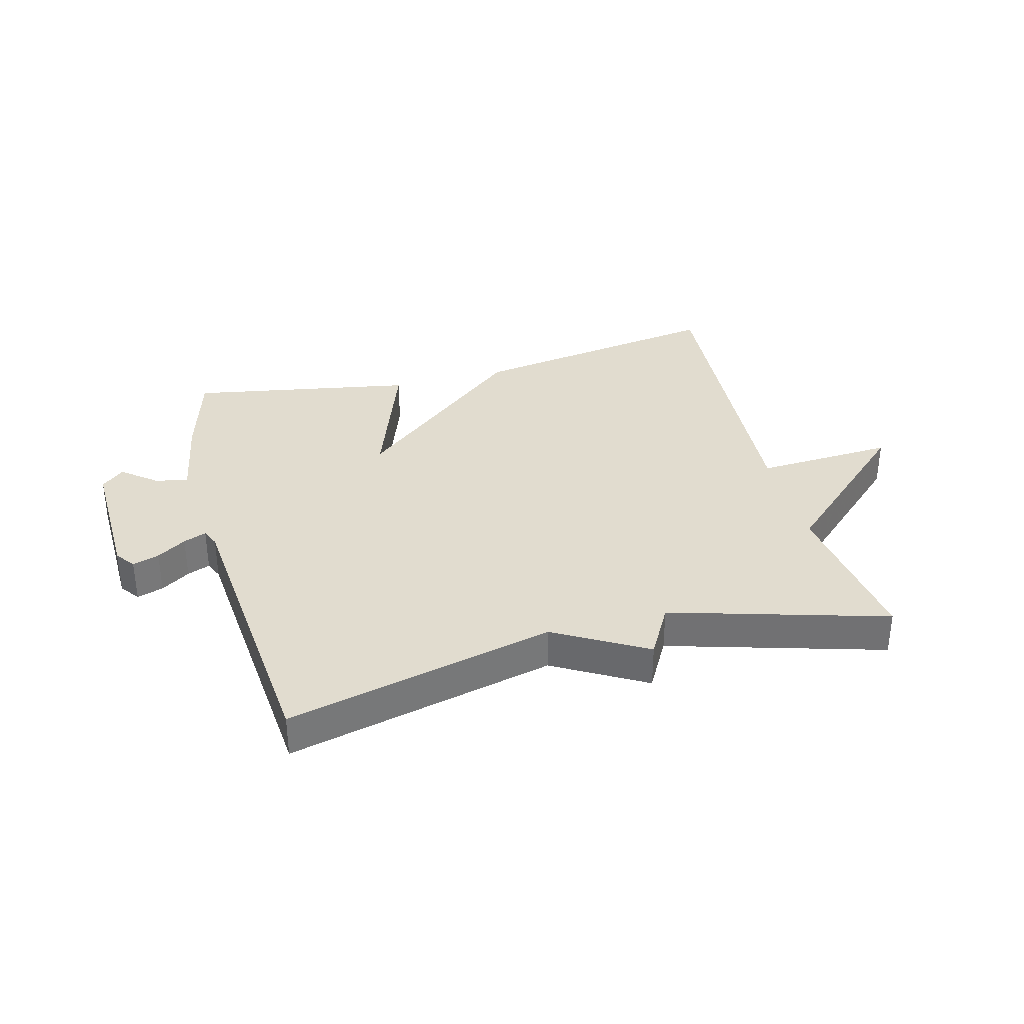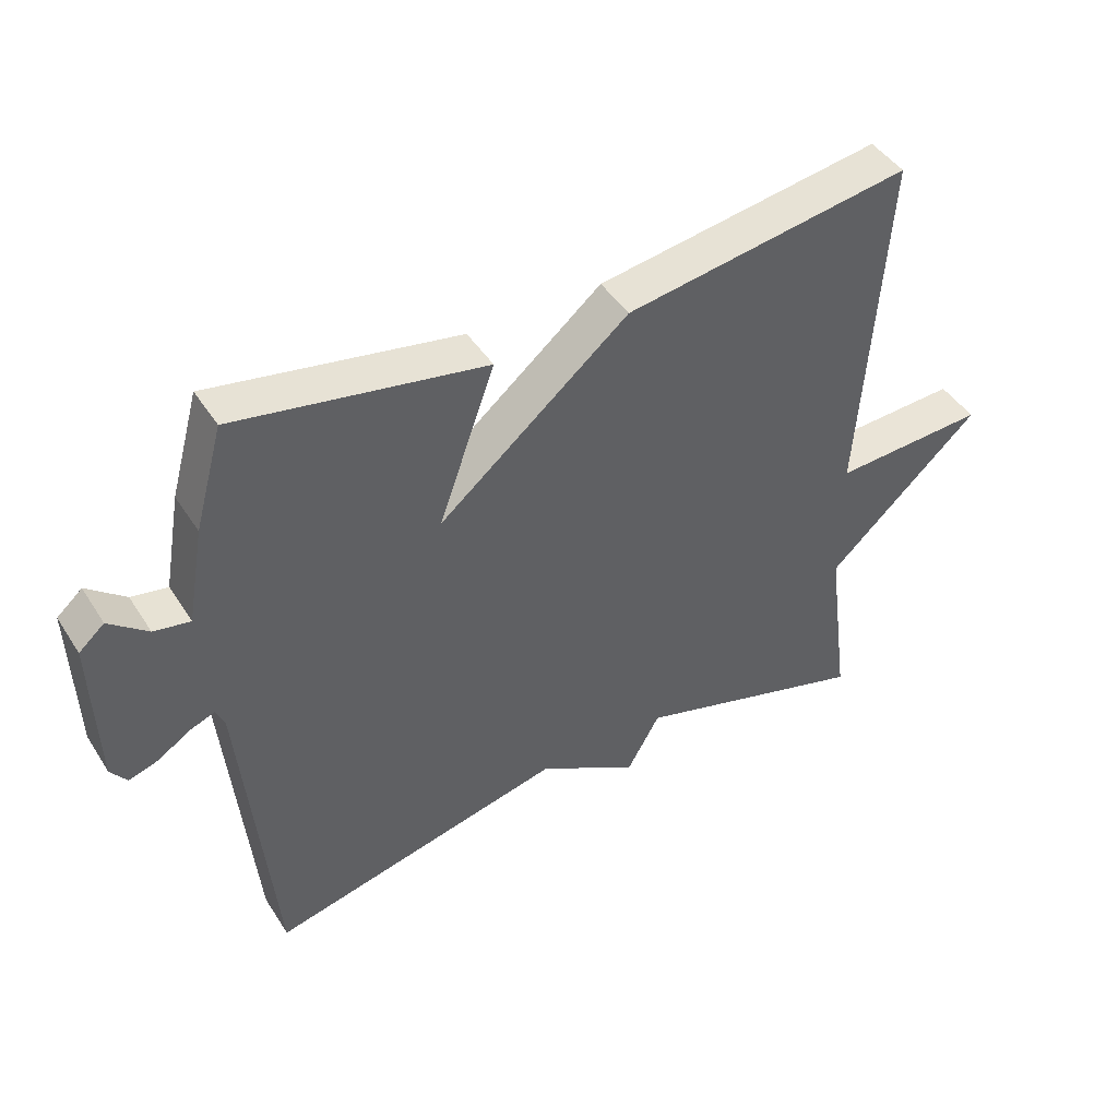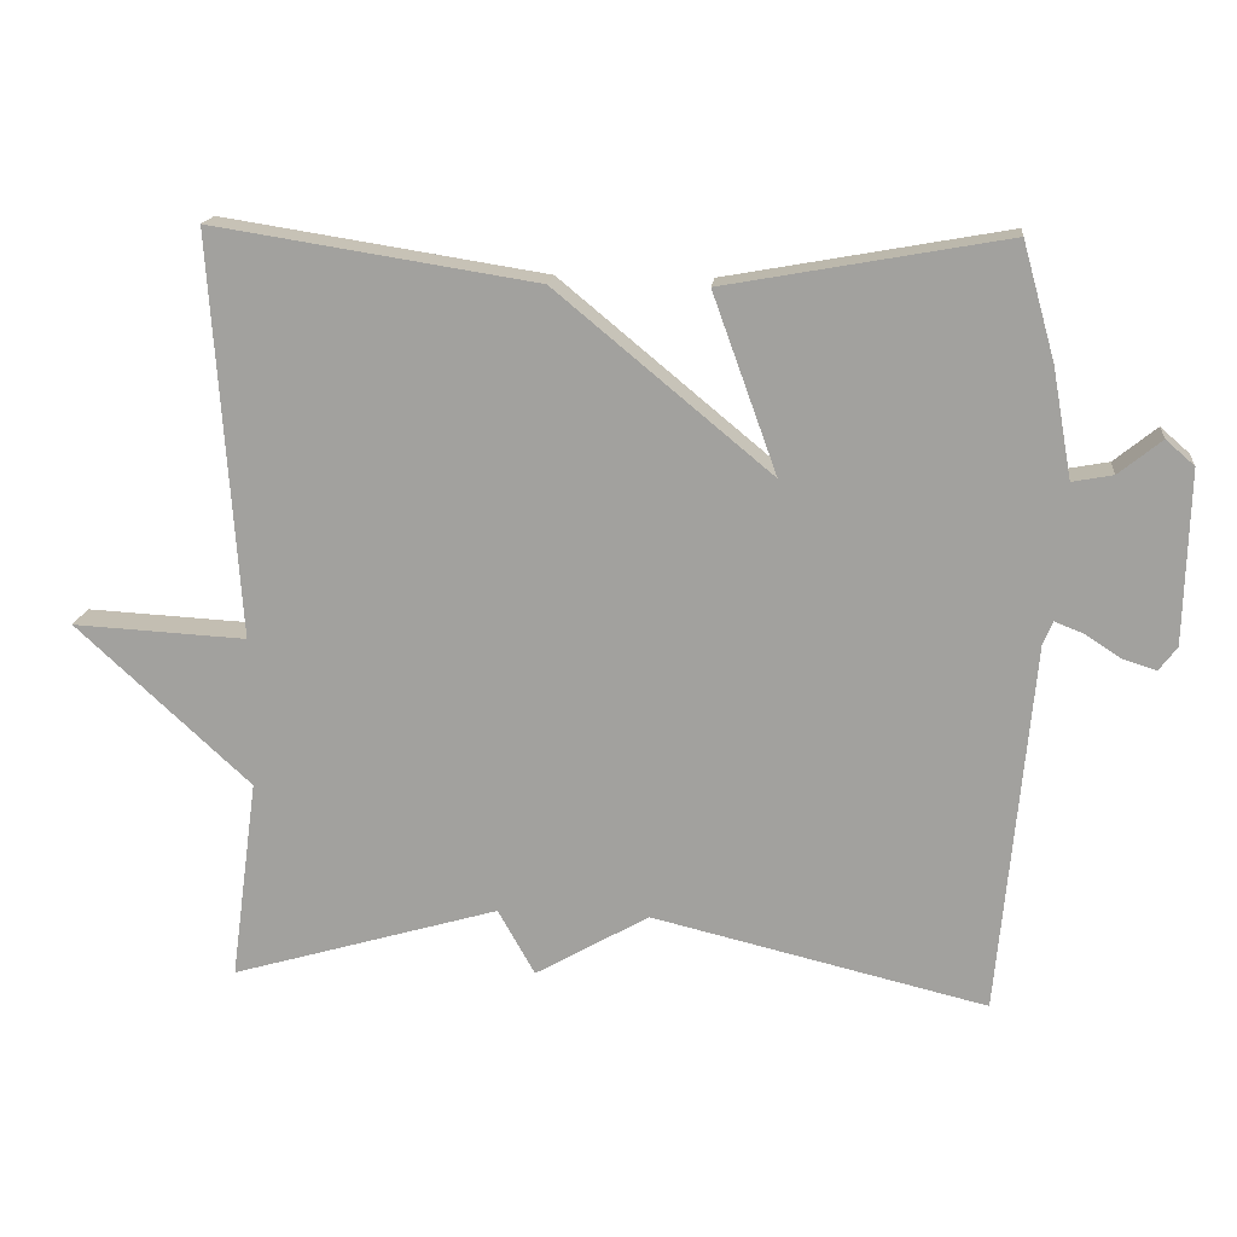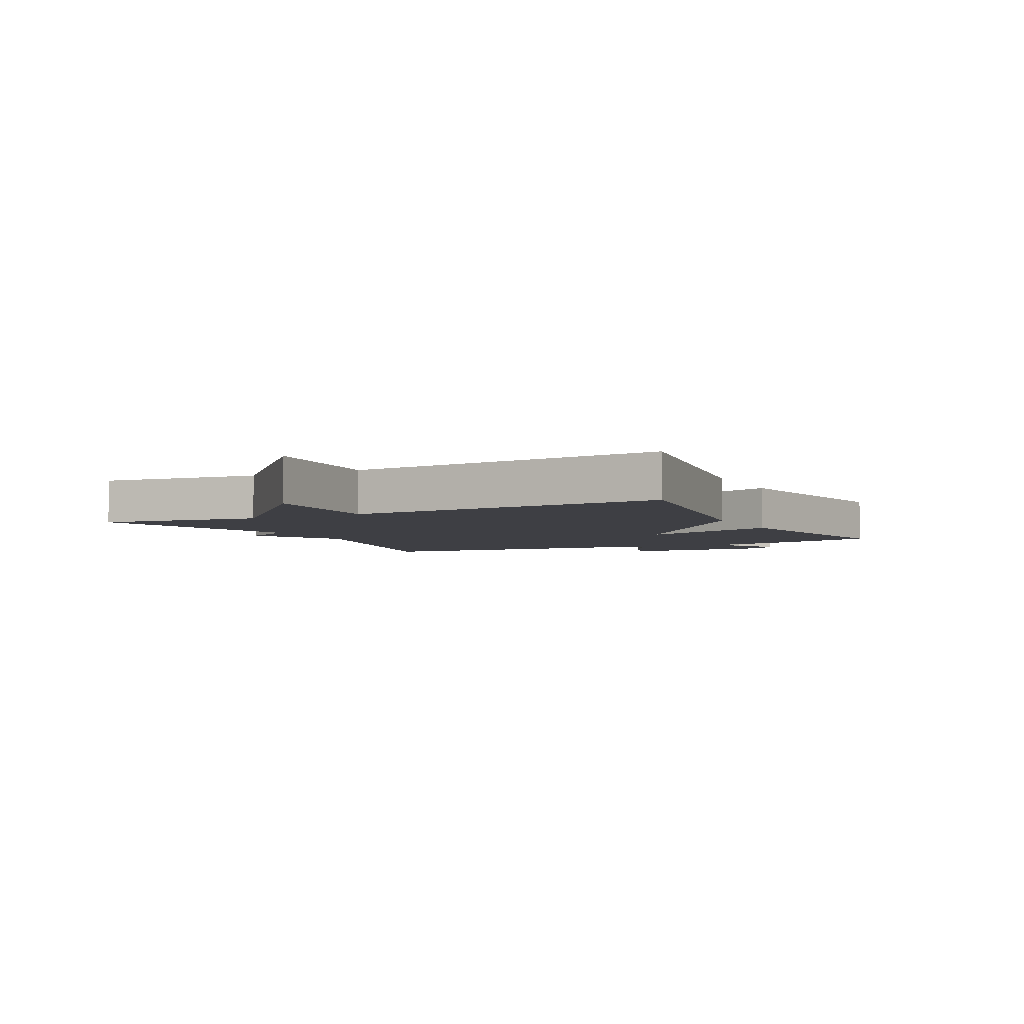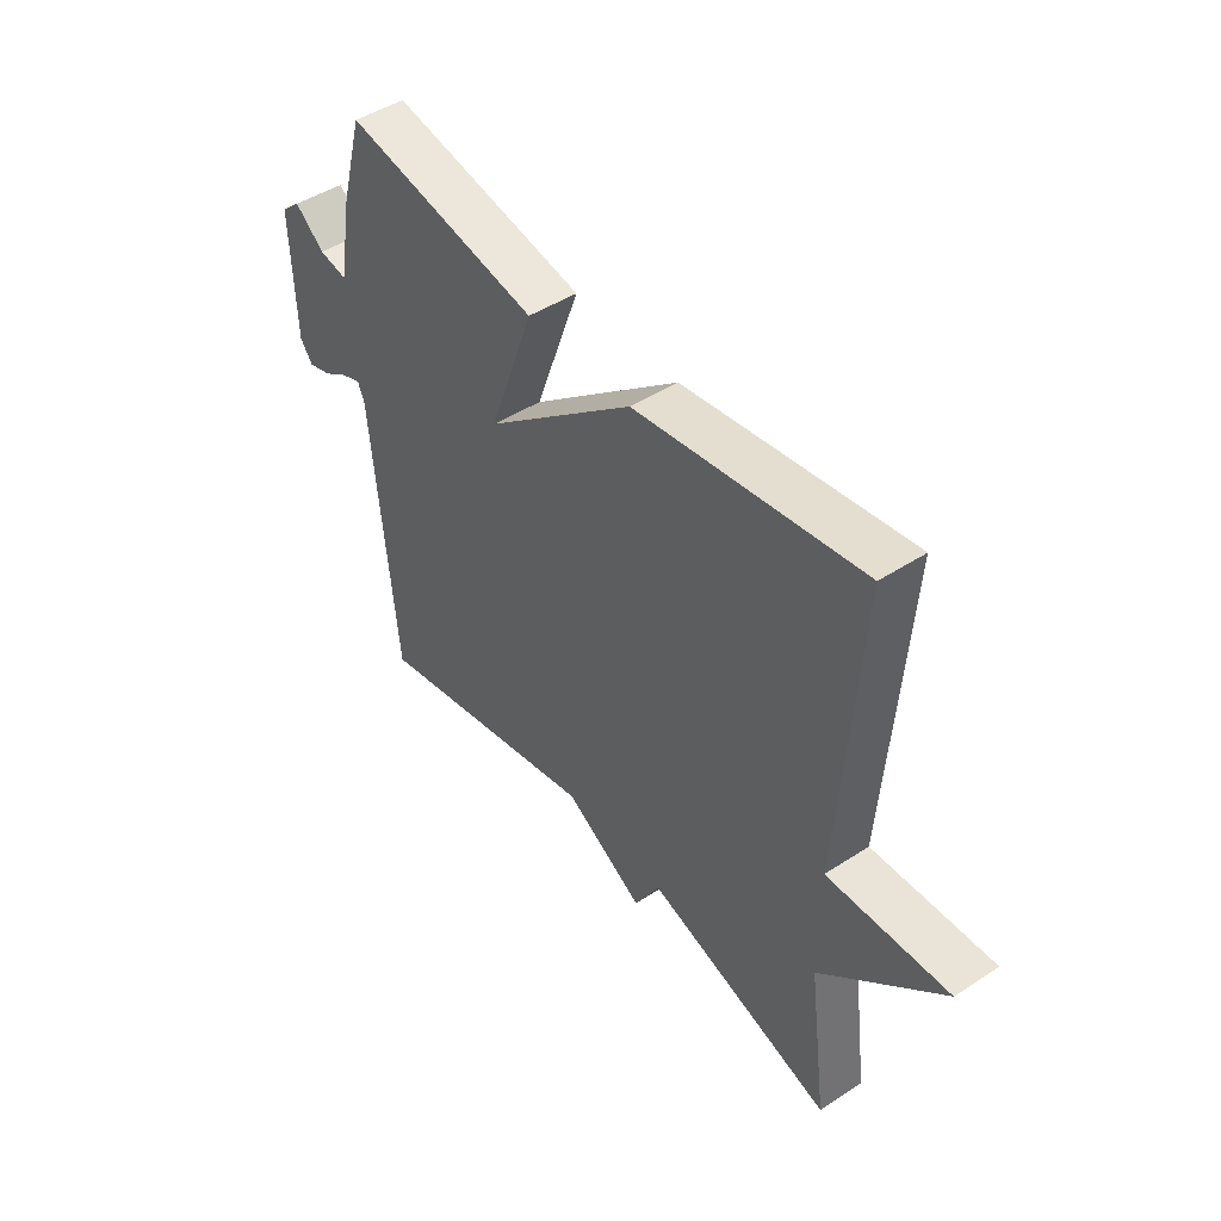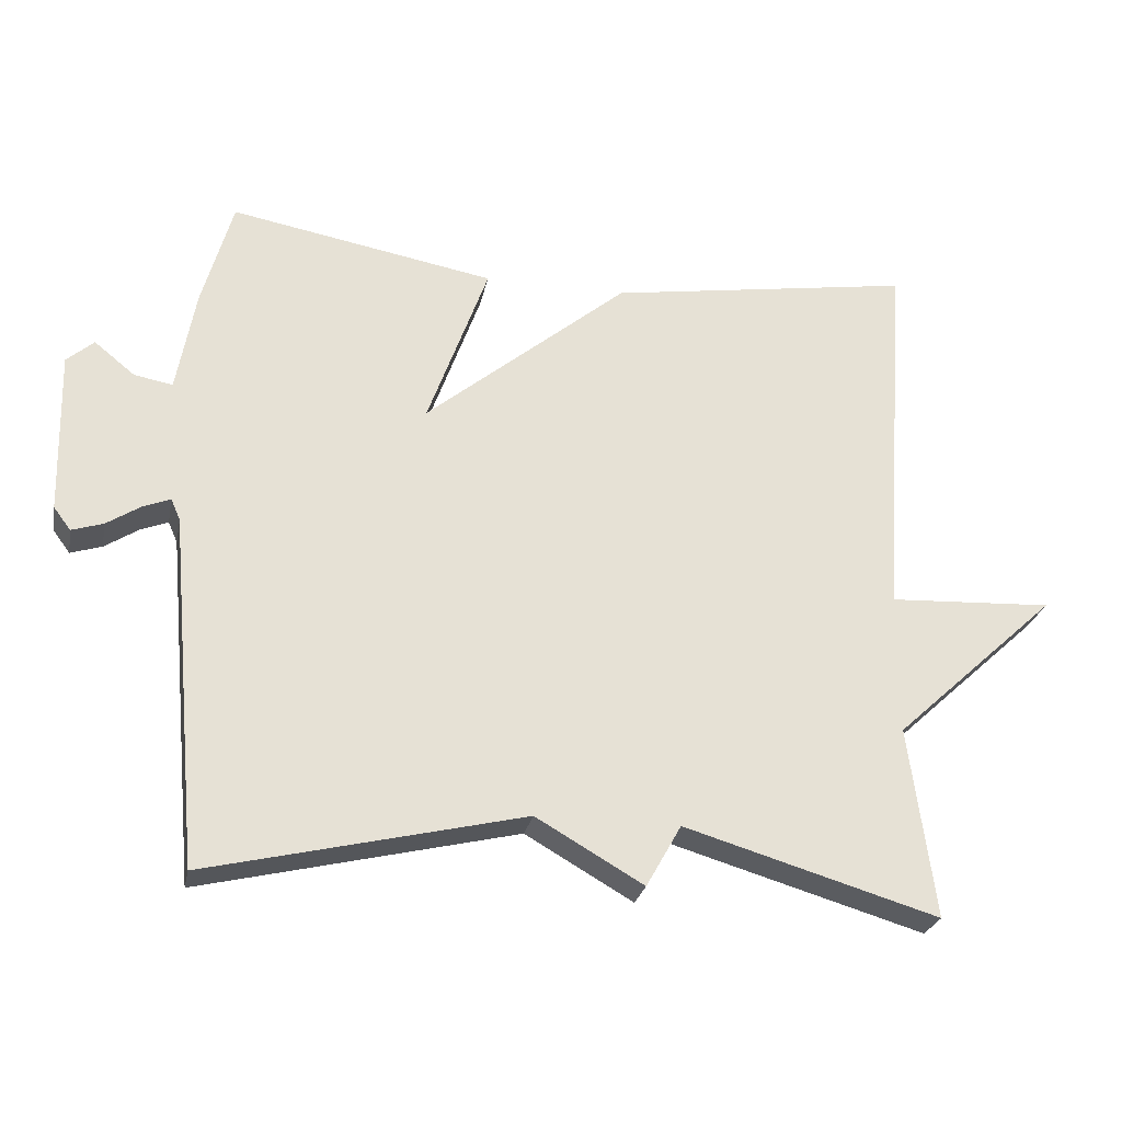
<metadata>
{"format":"obj","ext":"obj","renderer":"f3d","projection":"perspective","resolution":1024,"background":"white","views":[{"elev":34.5,"azim":165.2,"up":"+Y"},{"elev":44.8,"azim":149.3,"up":"+Z"},{"elev":16.8,"azim":6.0,"up":"+Z"},{"elev":-4.4,"azim":-63.2,"up":"+Y"},{"elev":46.5,"azim":-126.5,"up":"+Z"},{"elev":-26.2,"azim":168.7,"up":"+Z"}]}
</metadata>
<code>
v 0.5 0.07 0.5
v 0.543 0.07 0.347
v 0.569 0.07 0.202
v 0.623 0.07 0.212
v 0.68 0.07 0.258
v 0.718 0.07 0.225
v 0.712 0.07 -0.004
v 0.688 0.07 -0.036
v 0.644 0.07 -0.022
v 0.596 0.07 0.009
v 0.558 0.07 0.024
v 0.545 0.07 -0.006
v 0.5 0.07 -0.5
v 0.056 0.07 -0.395
v -0.095 0.07 -0.482
v -0.144 0.07 -0.395
v -0.5 0.07 -0.5
v -0.464 0.07 -0.232
v -0.694 0.07 -0.02
v -0.464 0.07 -0.032
v -0.5 0.07 0.5
v -0.072 0.07 0.433
v 0.213 0.07 0.197
v 0.128 0.07 0.433
v 0.5 0 0.5
v 0.543 0 0.347
v 0.569 0 0.202
v 0.623 0 0.212
v 0.68 0 0.258
v 0.718 0 0.225
v 0.712 0 -0.004
v 0.688 0 -0.036
v 0.644 0 -0.022
v 0.596 0 0.009
v 0.558 0 0.024
v 0.545 0 -0.006
v 0.5 0 -0.5
v 0.056 0 -0.395
v -0.095 0 -0.482
v -0.144 0 -0.395
v -0.5 0 -0.5
v -0.464 0 -0.232
v -0.694 0 -0.02
v -0.464 0 -0.032
v -0.5 0 0.5
v -0.072 0 0.433
v 0.213 0 0.197
v 0.128 0 0.433
f 1 2 3
f 24 1 3
f 23 24 3
f 20 21 22 23
f 20 23 3
f 18 19 20
f 18 20 3 4
f 16 17 18 4
f 14 15 16 4
f 12 13 14
f 11 12 14 4
f 5 6 7
f 4 5 7
f 11 4 7
f 10 11 7
f 7 8 9 10
f 27 26 25
f 27 25 48
f 27 48 47
f 47 46 45 44
f 27 47 44
f 44 43 42
f 28 27 44 42
f 28 42 41 40
f 28 40 39 38
f 38 37 36
f 28 38 36 35
f 31 30 29
f 31 29 28
f 31 28 35
f 31 35 34
f 34 33 32 31
f 1 25 26 2
f 2 26 27 3
f 3 27 28 4
f 4 28 29 5
f 5 29 30 6
f 6 30 31 7
f 7 31 32 8
f 8 32 33 9
f 9 33 34 10
f 10 34 35 11
f 11 35 36 12
f 12 36 37 13
f 13 37 38 14
f 14 38 39 15
f 15 39 40 16
f 16 40 41 17
f 17 41 42 18
f 18 42 43 19
f 19 43 44 20
f 20 44 45 21
f 21 45 46 22
f 22 46 47 23
f 23 47 48 24
f 24 48 25 1

</code>
